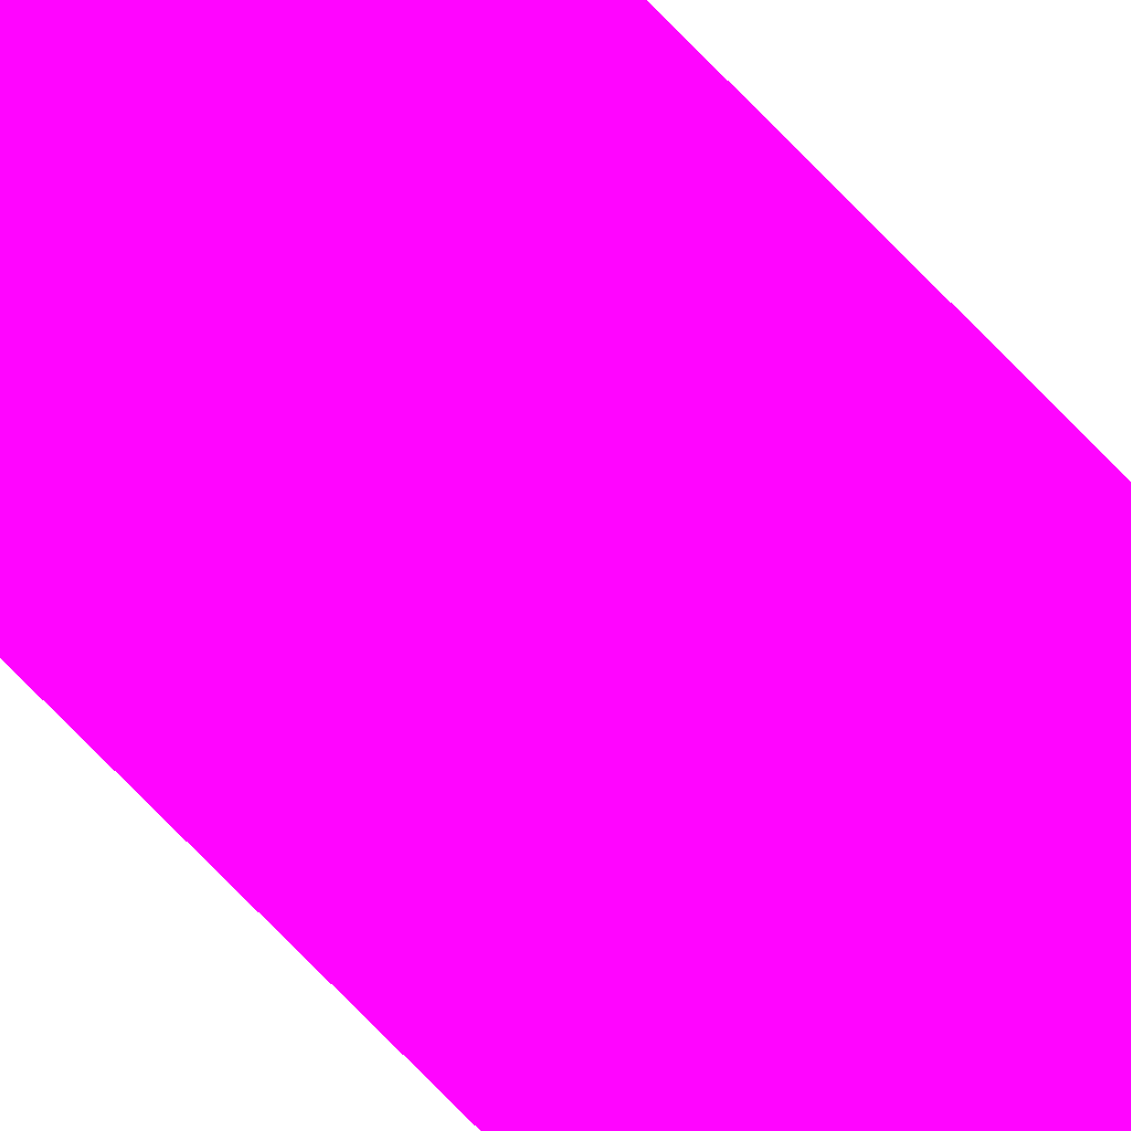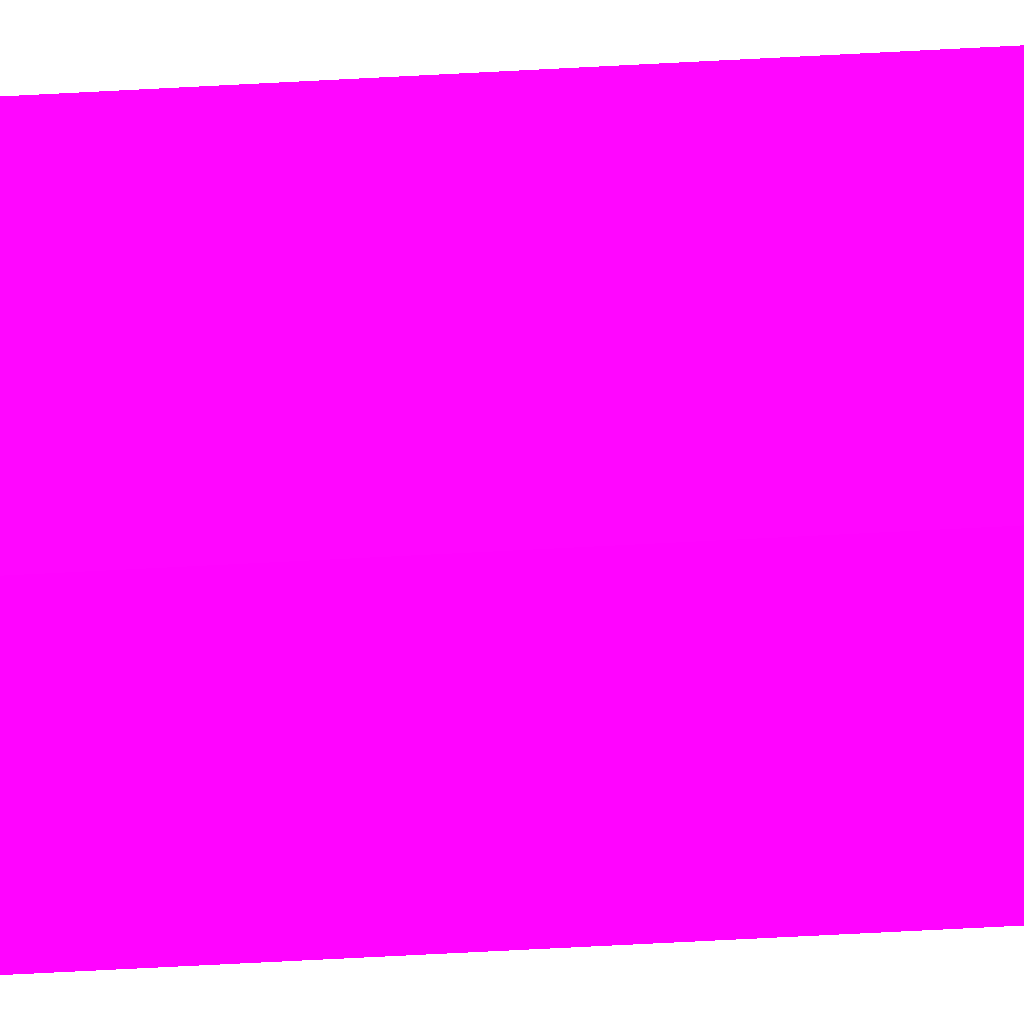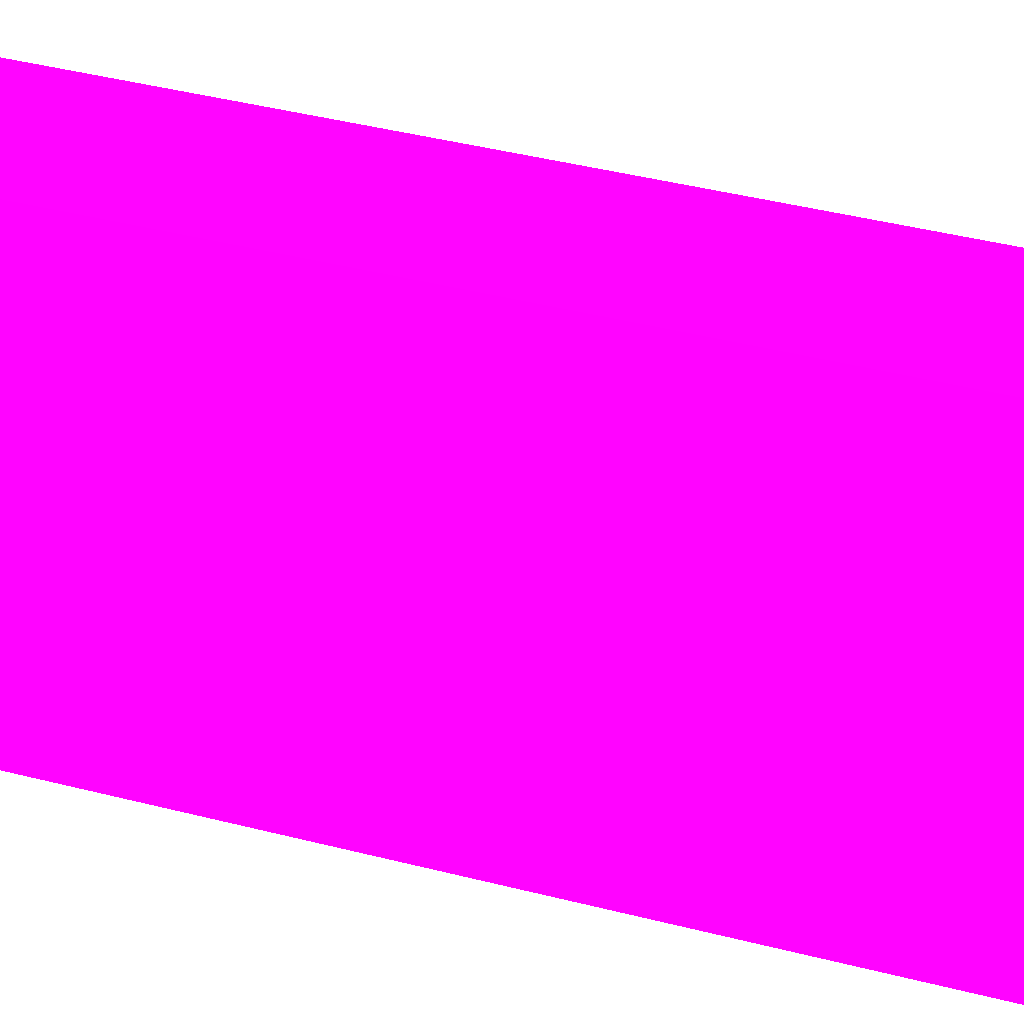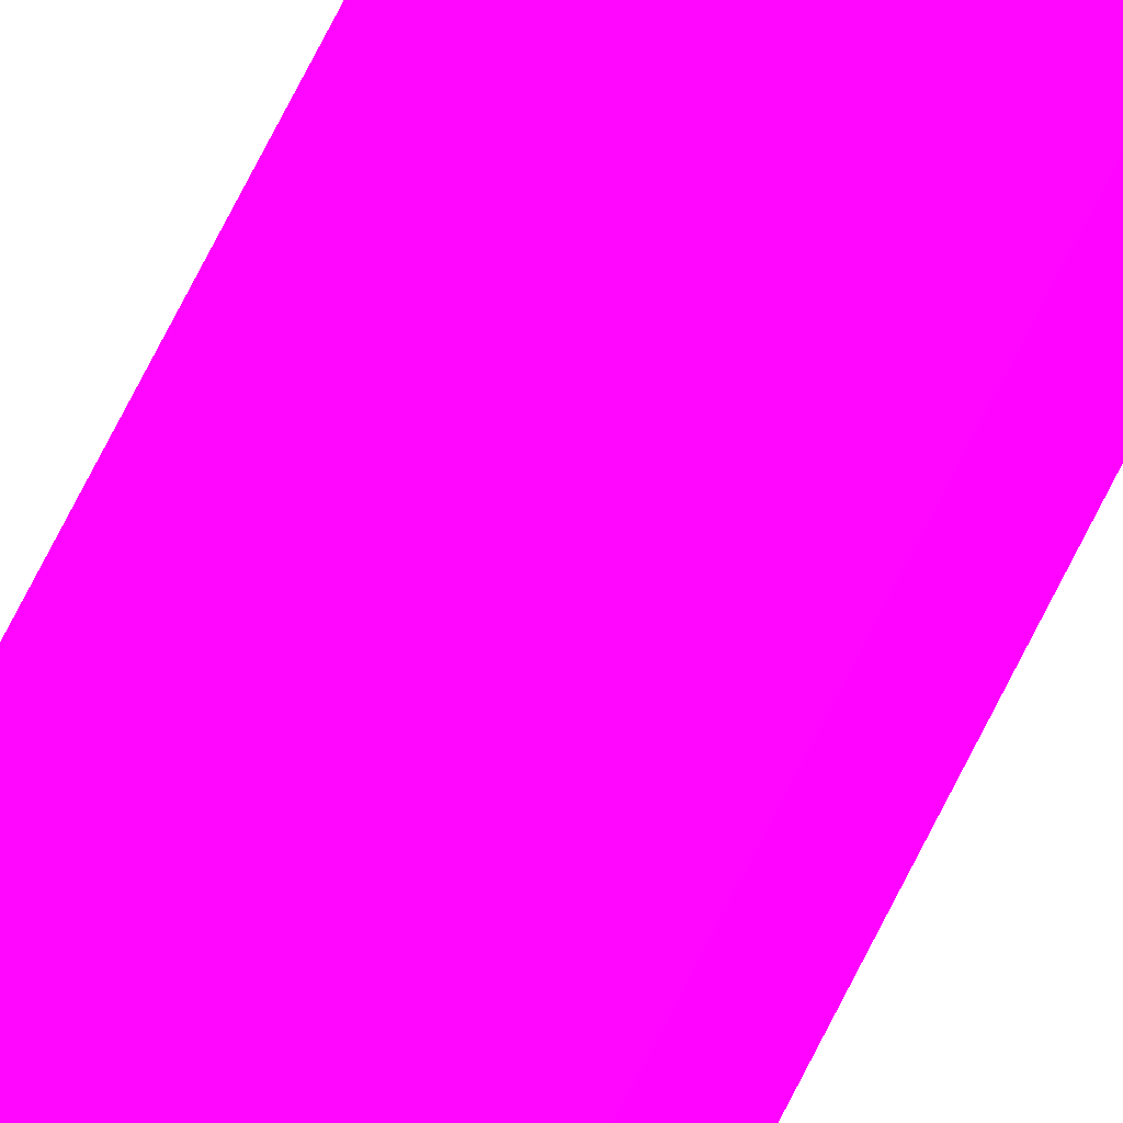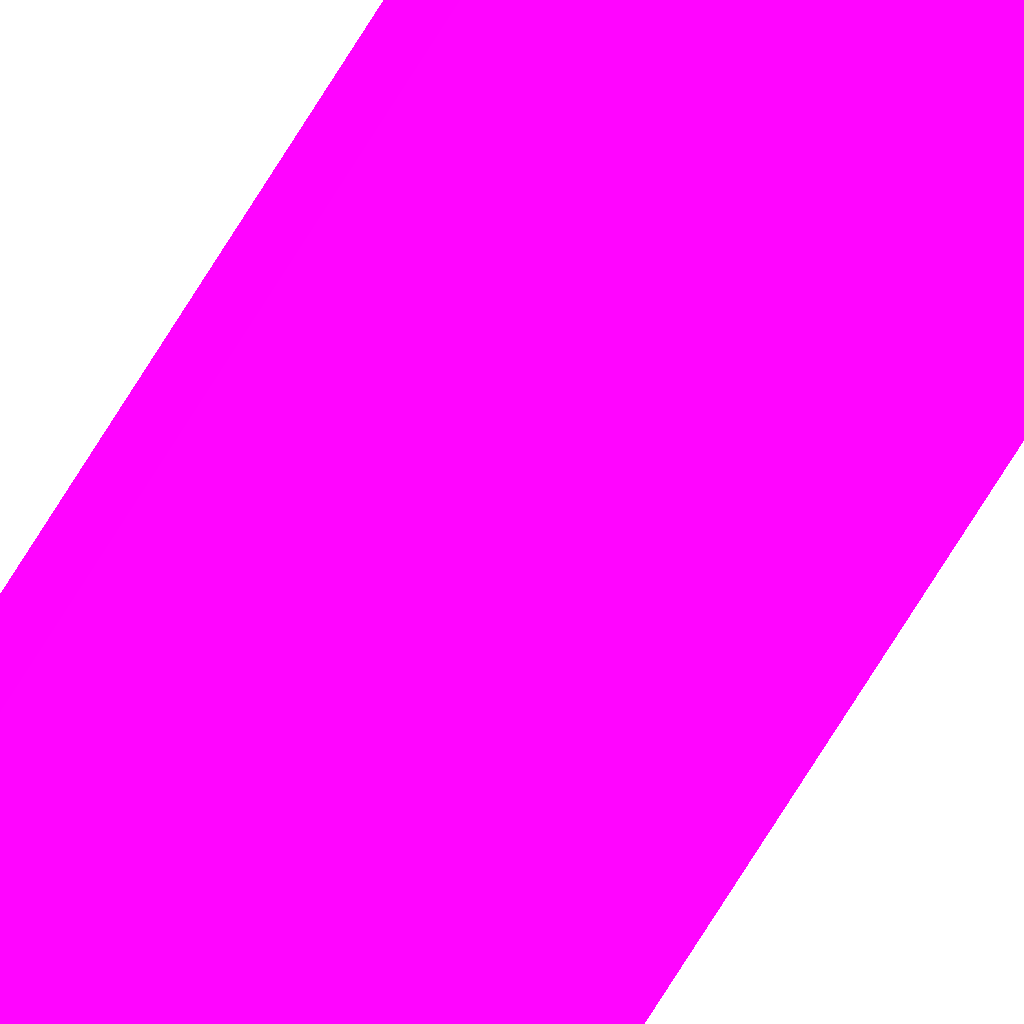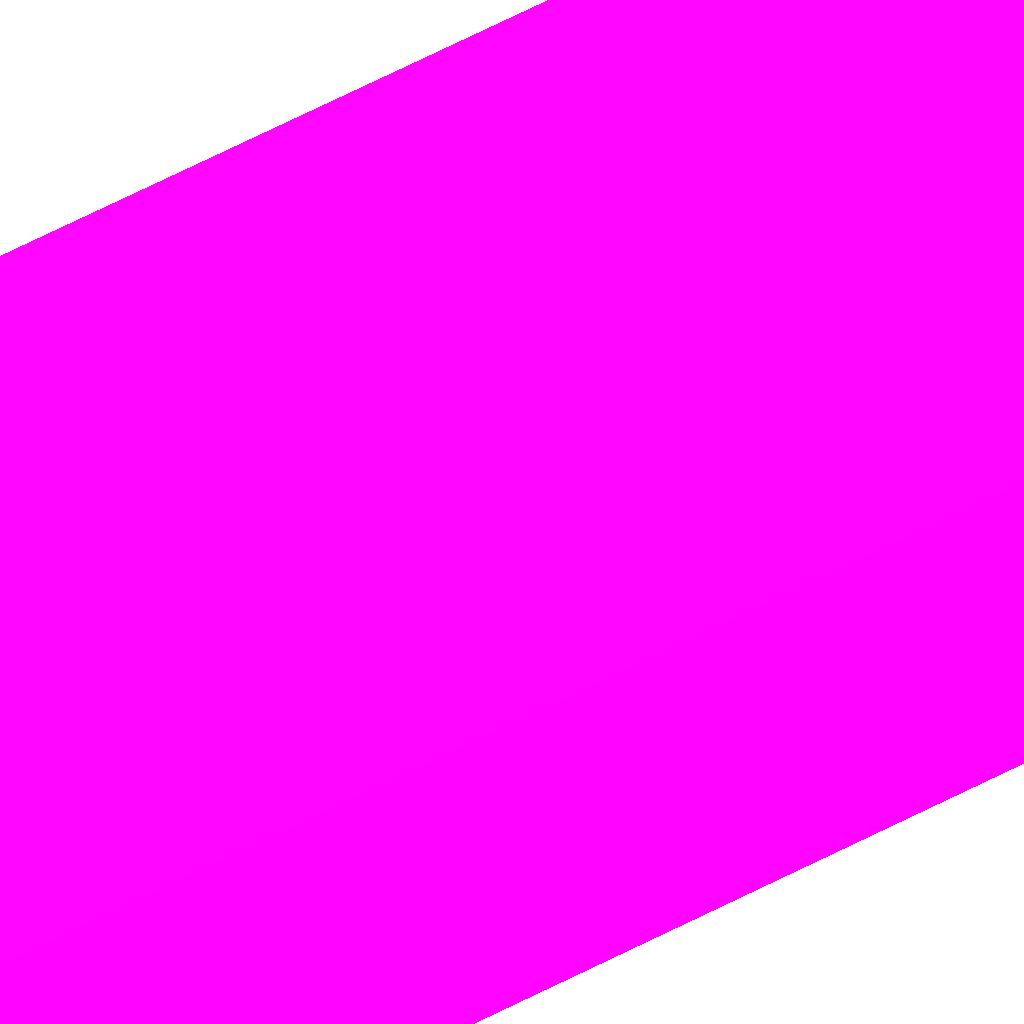
<metadata>
{"format":"obj","ext":"obj","renderer":"f3d","projection":"perspective","resolution":1024,"background":"white","views":[{"elev":-69.4,"azim":-136.6,"up":"+Z"},{"elev":-34.2,"azim":-85.0,"up":"+Z"},{"elev":4.8,"azim":158.0,"up":"+Z"},{"elev":59.5,"azim":-155.5,"up":"+Z"},{"elev":-77.3,"azim":-32.3,"up":"+Z"},{"elev":60.4,"azim":-118.4,"up":"+Z"}]}
</metadata>
<code>
v -3.495 -5.379 0.2081 0.9882 0.01176 0.7882
v -3.467 -5.448 0.2081 0.9882 0.01176 0.7882
v -3.482 -5.424 0.4006 0.9882 0.01176 0.7882
v -3.49 -5.41 0.5 0.9882 0.01176 0.7882
v -3.495 -5.379 0.5 0.9882 0.01176 0.7882
v -3.495 5.379 0.2081 0.9882 0.01176 0.7882
v -3.398 -5.477 0.2081 0.9882 0.01176 0.7882
v -3.443 -5.465 0.2467 0.9882 0.01176 0.7882
v -3.466 -5.449 0.3126 0.9882 0.01176 0.7882
v -3.473 -5.44 0.4 0.9882 0.01176 0.7882
v -3.473 -5.44 0.5 0.9882 0.01176 0.7882
v -3.495 5.379 0.5 0.9882 0.01176 0.7882
v -3.491 5.4 0.4006 0.9882 0.01176 0.7882
v -3.467 5.448 0.2081 0.9882 0.01176 0.7882
v -3.398 -5.477 0.2172 0.9882 0.01176 0.7882
v -3.136 -4.793 0.2081 0.9882 0.01176 0.7882
v -3.136 -5.477 0.2081 0.9882 0.01176 0.7882
v -3.136 -5.44 0.5 0.9882 0.01176 0.7882
v -3.49 5.41 0.5 0.9882 0.01176 0.7882
v -3.466 5.449 0.3124 0.9882 0.01176 0.7882
v -3.442 5.465 0.2465 0.9882 0.01176 0.7882
v -3.398 5.477 0.2081 0.9882 0.01176 0.7882
v -3.473 5.44 0.4 0.9882 0.01176 0.7882
v -3.136 -5.477 0.2172 0.9882 0.01176 0.7882
v -3.136 5.477 0.2081 0.9882 0.01176 0.7882
v -3.136 5.44 0.5 0.9882 0.01176 0.7882
v -3.473 5.44 0.5 0.9882 0.01176 0.7882
v -3.398 5.477 0.2172 0.9882 0.01176 0.7882
v -3.136 5.477 0.2172 0.9882 0.01176 0.7882
f 1 2 3
f 1 3 4
f 1 4 5
f 1 5 12
f 1 12 6
f 1 6 14
f 1 14 22
f 1 22 25
f 1 25 16
f 1 16 7
f 1 7 2
f 2 7 8
f 2 8 9
f 2 9 10
f 2 10 3
f 3 10 4
f 4 10 11
f 4 11 18
f 4 18 26
f 4 26 27
f 4 27 19
f 4 19 12
f 4 12 5
f 6 12 13
f 6 13 14
f 7 15 8
f 7 16 17
f 7 17 24
f 7 24 15
f 8 15 11
f 8 11 9
f 9 11 10
f 11 15 24
f 11 24 18
f 12 19 13
f 13 19 14
f 14 20 21
f 14 21 22
f 14 19 23
f 14 23 20
f 16 25 29
f 16 29 26
f 16 26 18
f 16 18 24
f 16 24 17
f 19 27 23
f 20 23 27
f 20 27 21
f 21 28 22
f 21 27 28
f 22 28 29
f 22 29 25
f 26 29 28
f 26 28 27

</code>
